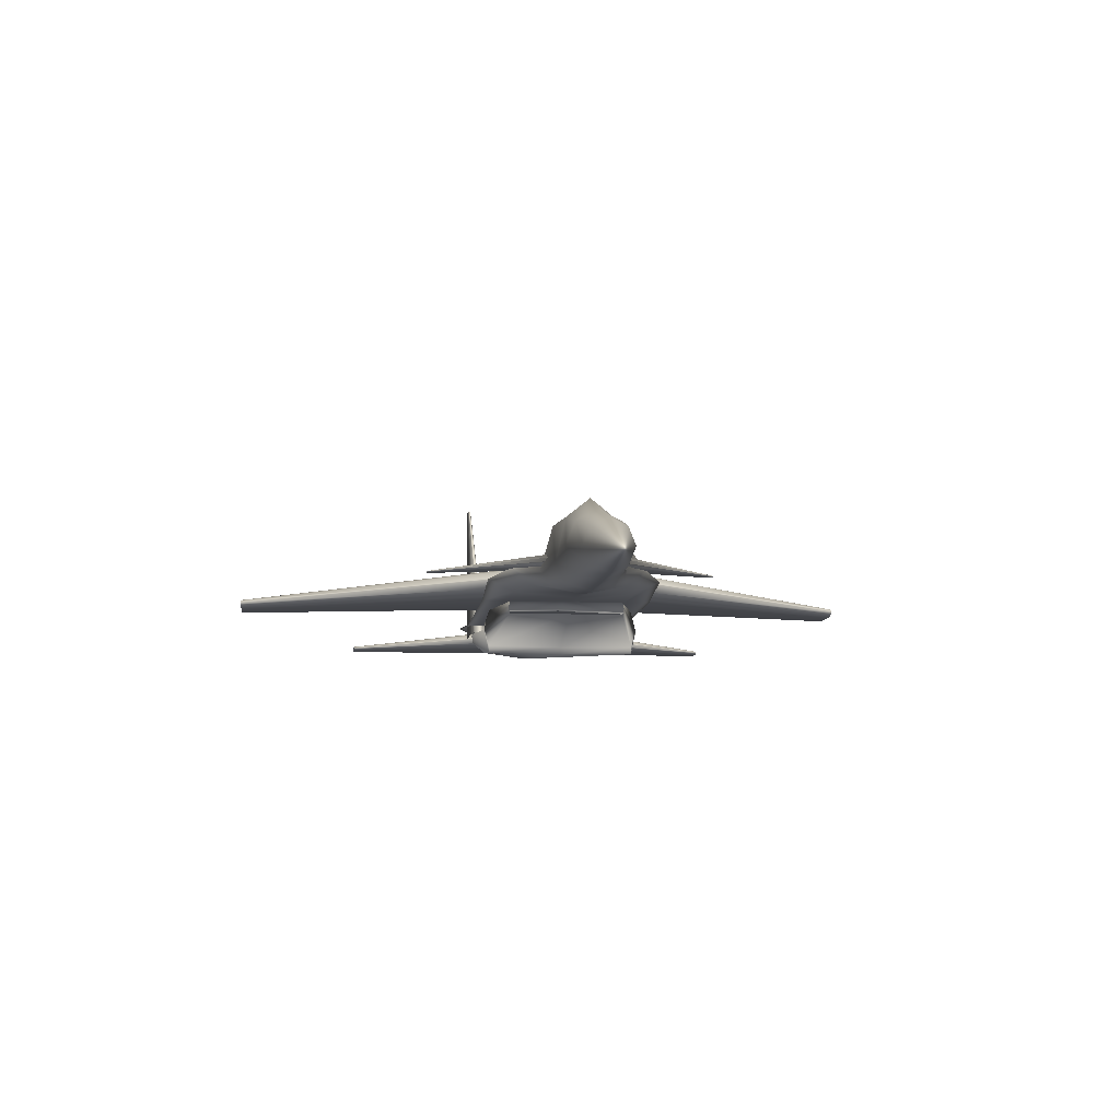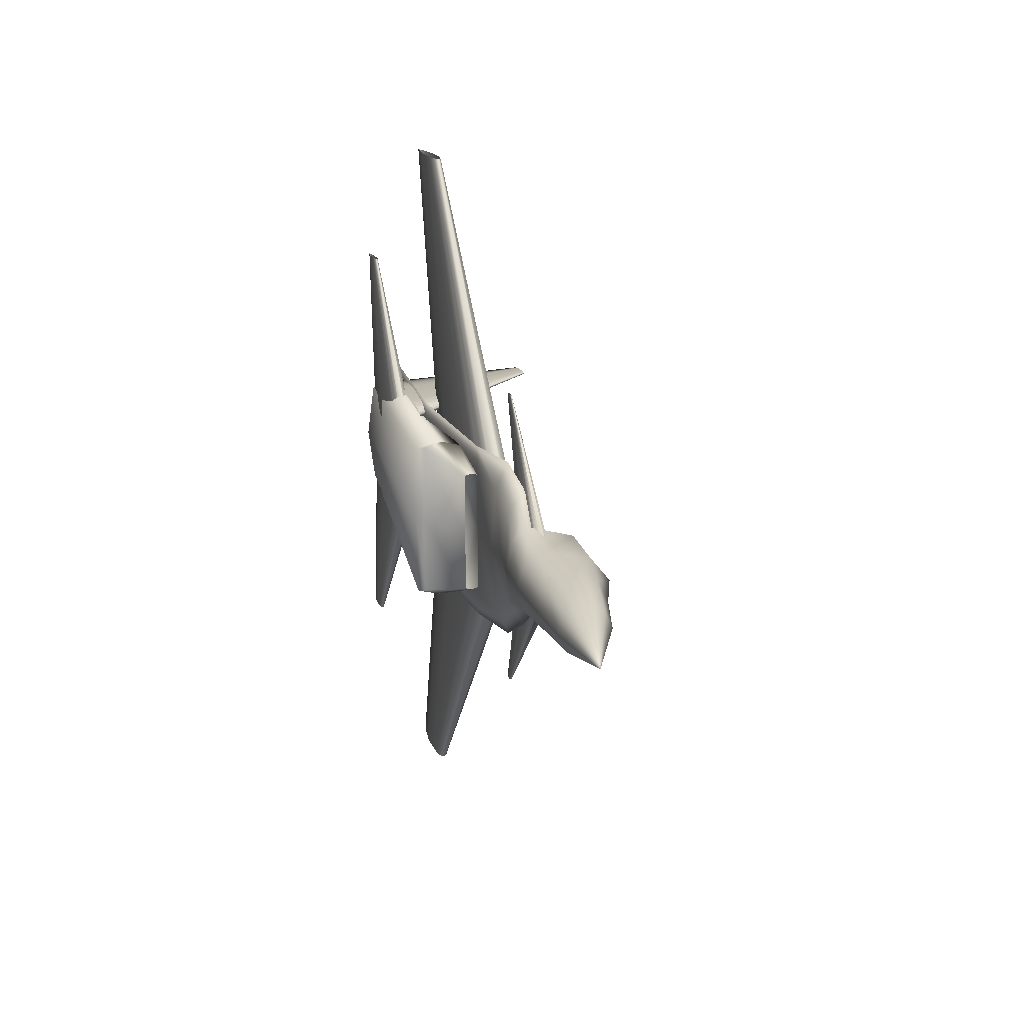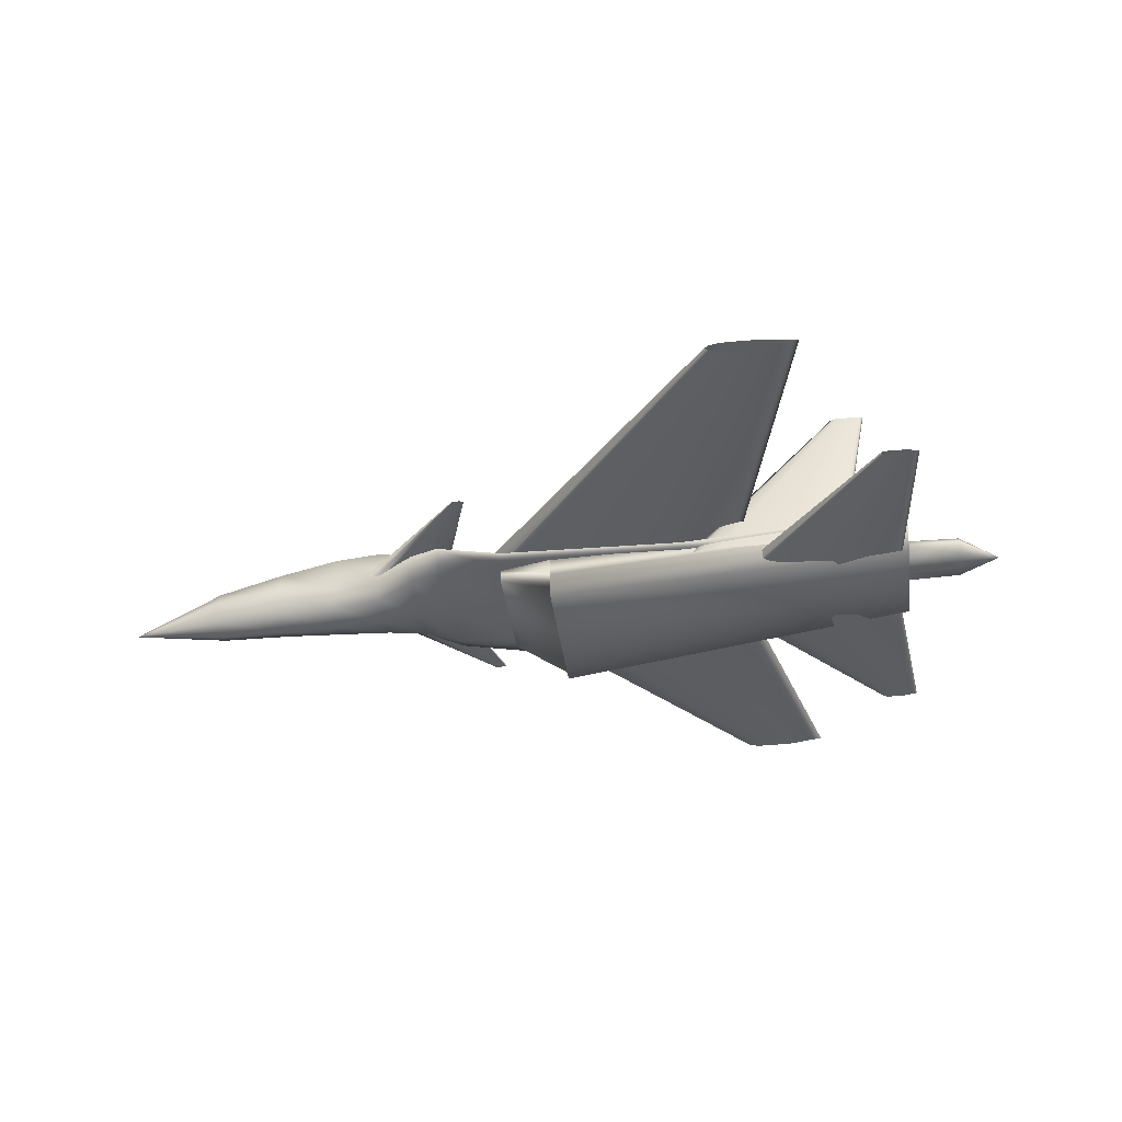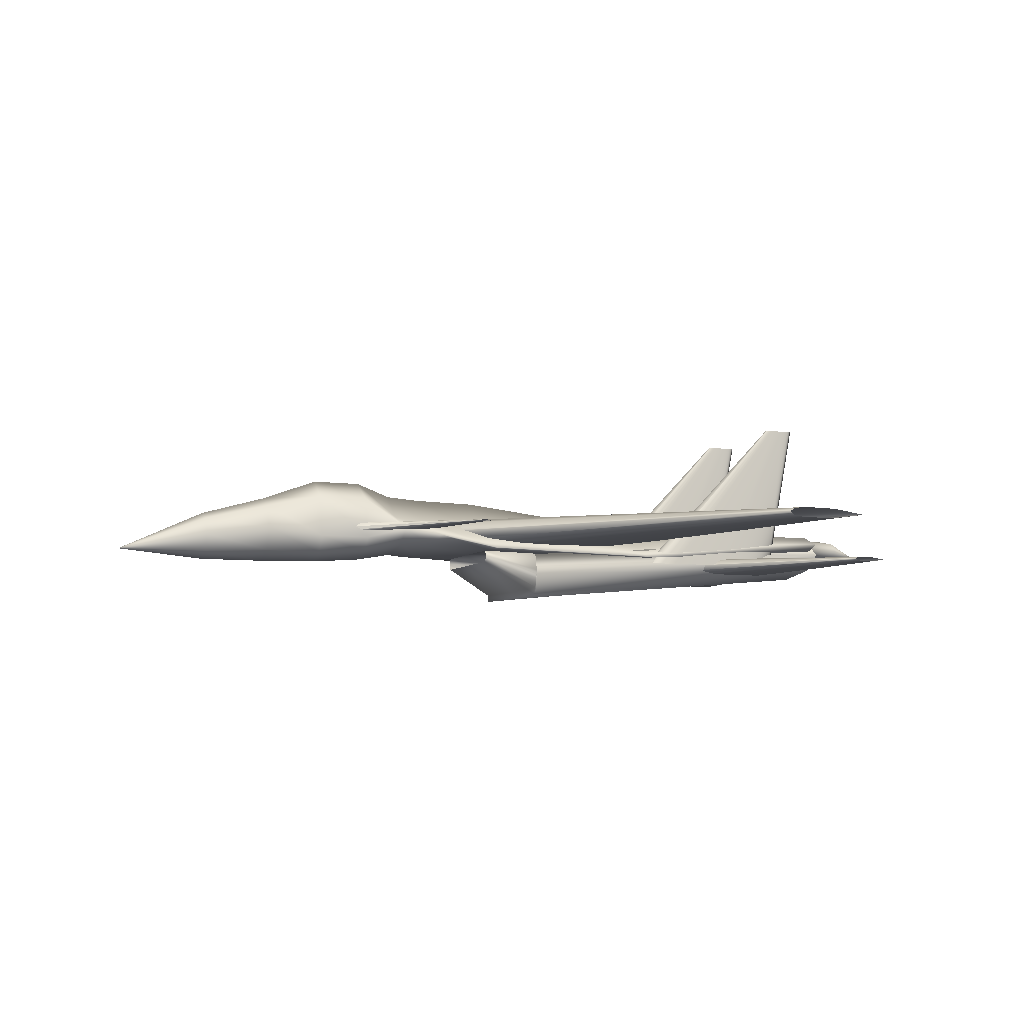
<metadata>
{"format":"obj","ext":"obj","renderer":"f3d","projection":"perspective","resolution":1024,"background":"white","views":[{"elev":-8.6,"azim":-97.0,"up":"+Z"},{"elev":16.7,"azim":-106.5,"up":"+Y"},{"elev":-37.3,"azim":7.3,"up":"+Z"},{"elev":-6.6,"azim":-21.2,"up":"+Z"}]}
</metadata>
<code>
v 0.3832 0.3797 0.1012
v 0.3983 0.3797 0.1123
v 0.4133 0.3797 0.1151
v 0.4284 0.3797 0.1179
v 0.4435 0.3797 0.1186
v 0.4736 0.3797 0.1193
v 0.5641 0.3797 0.1179
v 0.6847 0.3797 0.1012
v 0.5641 0.3797 0.08449
v 0.4736 0.3797 0.0831
v 0.4435 0.3797 0.08379
v 0.4284 0.3797 0.08449
v 0.4133 0.3797 0.08727
v 0.3983 0.3797 0.09005
v 0.6837 0.7357 0.1012
v 0.6883 0.7357 0.1045
v 0.6928 0.7357 0.1054
v 0.6974 0.7357 0.1062
v 0.7019 0.7357 0.1064
v 0.711 0.7357 0.1066
v 0.7383 0.7357 0.1062
v 0.7746 0.7357 0.1012
v 0.7383 0.7357 0.09615
v 0.711 0.7357 0.09573
v 0.7019 0.7357 0.09594
v 0.6974 0.7357 0.09615
v 0.6928 0.7357 0.09699
v 0.6883 0.7357 0.09783
v 0.3832 0.381 0.1012
v 0.3983 0.381 0.1123
v 0.4133 0.381 0.1151
v 0.4284 0.381 0.1179
v 0.4435 0.381 0.1186
v 0.4736 0.381 0.1193
v 0.5641 0.381 0.1179
v 0.6847 0.381 0.1012
v 0.5641 0.381 0.08449
v 0.4736 0.381 0.0831
v 0.4435 0.381 0.08379
v 0.4284 0.381 0.08449
v 0.4133 0.381 0.08727
v 0.3983 0.381 0.09005
v 0.6837 0.025 0.1012
v 0.6883 0.025 0.1045
v 0.6928 0.025 0.1054
v 0.6974 0.025 0.1062
v 0.7019 0.025 0.1064
v 0.711 0.025 0.1066
v 0.7383 0.025 0.1062
v 0.7746 0.025 0.1012
v 0.7383 0.025 0.09615
v 0.711 0.025 0.09573
v 0.7019 0.025 0.09594
v 0.6974 0.025 0.09615
v 0.6928 0.025 0.09699
v 0.6883 0.025 0.09783
v 0.2516 0.3804 0.1013
v 0.2574 0.3804 0.1055
v 0.2632 0.3804 0.1066
v 0.2689 0.3804 0.1077
v 0.2747 0.3804 0.1079
v 0.2862 0.3804 0.1082
v 0.3207 0.3804 0.1077
v 0.3667 0.3804 0.1013
v 0.3207 0.3804 0.09492
v 0.2862 0.3804 0.09439
v 0.2747 0.3804 0.09466
v 0.2689 0.3804 0.09492
v 0.2632 0.3804 0.09599
v 0.2574 0.3804 0.09705
v 0.4037 0.5338 0.1017
v 0.4043 0.5338 0.1022
v 0.405 0.5338 0.1023
v 0.4056 0.5338 0.1024
v 0.4063 0.5338 0.1024
v 0.4076 0.5338 0.1025
v 0.4115 0.5338 0.1024
v 0.4167 0.5338 0.1017
v 0.4115 0.5338 0.101
v 0.4076 0.5338 0.1009
v 0.4063 0.5338 0.1009
v 0.4056 0.5338 0.101
v 0.405 0.5338 0.1011
v 0.4043 0.5338 0.1012
v 0.4037 0.2269 0.1017
v 0.4043 0.2269 0.1022
v 0.405 0.2269 0.1023
v 0.4056 0.2269 0.1024
v 0.4063 0.2269 0.1024
v 0.4076 0.2269 0.1025
v 0.4115 0.2269 0.1024
v 0.4167 0.2269 0.1017
v 0.4115 0.2269 0.101
v 0.4076 0.2269 0.1009
v 0.4063 0.2269 0.1009
v 0.4056 0.2269 0.101
v 0.405 0.2269 0.1011
v 0.4043 0.2269 0.1012
v 0.6551 0.3792 0.06703
v 0.6655 0.3792 0.07474
v 0.6759 0.3792 0.07666
v 0.6864 0.3792 0.07859
v 0.6968 0.3792 0.07907
v 0.7177 0.3792 0.07955
v 0.7803 0.3792 0.07859
v 0.8637 0.3792 0.06703
v 0.7803 0.3792 0.05547
v 0.7177 0.3792 0.05451
v 0.6968 0.3792 0.05499
v 0.6864 0.3792 0.05547
v 0.6759 0.3792 0.0574
v 0.6655 0.3792 0.05933
v 0.8477 0.5986 0.06703
v 0.8496 0.5986 0.06846
v 0.8516 0.5986 0.06882
v 0.8535 0.5986 0.06918
v 0.8554 0.5986 0.06926
v 0.8593 0.5986 0.06935
v 0.8709 0.5986 0.06918
v 0.8864 0.5986 0.06703
v 0.8709 0.5986 0.06489
v 0.8593 0.5986 0.06471
v 0.8554 0.5986 0.0648
v 0.8535 0.5986 0.06489
v 0.8516 0.5986 0.06525
v 0.8496 0.5986 0.0656
v 0.6551 0.3815 0.06703
v 0.6655 0.3815 0.07474
v 0.6759 0.3815 0.07666
v 0.6864 0.3815 0.07859
v 0.6968 0.3815 0.07907
v 0.7177 0.3815 0.07955
v 0.7803 0.3815 0.07859
v 0.8637 0.3815 0.06703
v 0.7803 0.3815 0.05547
v 0.7177 0.3815 0.05451
v 0.6968 0.3815 0.05499
v 0.6864 0.3815 0.05547
v 0.6759 0.3815 0.0574
v 0.6655 0.3815 0.05933
v 0.8477 0.1621 0.06703
v 0.8496 0.1621 0.06846
v 0.8516 0.1621 0.06882
v 0.8535 0.1621 0.06918
v 0.8554 0.1621 0.06926
v 0.8593 0.1621 0.06935
v 0.8709 0.1621 0.06918
v 0.8864 0.1621 0.06703
v 0.8709 0.1621 0.06489
v 0.8593 0.1621 0.06471
v 0.8554 0.1621 0.0648
v 0.8535 0.1621 0.06489
v 0.8516 0.1621 0.06525
v 0.8496 0.1621 0.0656
v 0.025 0.3804 0.07019
v 0.1203 0.4056 0.08782
v 0.1203 0.3981 0.1064
v 0.1203 0.3804 0.1142
v 0.1203 0.3626 0.1064
v 0.1203 0.3551 0.08782
v 0.1203 0.3626 0.06929
v 0.1203 0.3804 0.06143
v 0.1203 0.3981 0.06929
v 0.1903 0.413 0.09767
v 0.1903 0.4033 0.1231
v 0.1903 0.3804 0.1339
v 0.1903 0.3574 0.1231
v 0.1903 0.3477 0.09767
v 0.1903 0.3574 0.07222
v 0.1903 0.3804 0.06143
v 0.1903 0.4033 0.07222
v 0.252 0.4154 0.08992
v 0.252 0.4049 0.1366
v 0.252 0.3804 0.1565
v 0.252 0.3558 0.1366
v 0.252 0.3453 0.08992
v 0.252 0.3558 0.07083
v 0.252 0.3804 0.06274
v 0.252 0.4049 0.07083
v 0.3044 0.425 0.08898
v 0.3044 0.4117 0.1362
v 0.3044 0.3804 0.1562
v 0.3044 0.349 0.1362
v 0.3044 0.3357 0.08898
v 0.3044 0.349 0.07325
v 0.3044 0.3804 0.06658
v 0.3044 0.4117 0.07325
v 0.3422 0.4504 0.09804
v 0.3422 0.4085 0.1157
v 0.3422 0.3804 0.1421
v 0.3422 0.3522 0.1157
v 0.3422 0.3103 0.09804
v 0.3422 0.3312 0.08064
v 0.3422 0.3804 0.07326
v 0.3422 0.4295 0.08064
v 0.3771 0.4714 0.09052
v 0.3771 0.4175 0.1105
v 0.3771 0.3804 0.1394
v 0.3771 0.3432 0.1105
v 0.3771 0.2893 0.09052
v 0.3771 0.3164 0.07783
v 0.3771 0.3804 0.07244
v 0.3771 0.4443 0.07783
v 0.4458 0.4714 0.07761
v 0.4458 0.4179 0.1024
v 0.4458 0.3804 0.1378
v 0.4458 0.3428 0.1024
v 0.4458 0.2893 0.07761
v 0.4458 0.3164 0.07719
v 0.4458 0.3804 0.07701
v 0.4458 0.4443 0.07719
v 0.6387 0.4714 0.07335
v 0.6387 0.4245 0.09361
v 0.6387 0.3804 0.1152
v 0.6387 0.3362 0.09361
v 0.6387 0.2893 0.07335
v 0.6387 0.3164 0.07306
v 0.6387 0.3804 0.07293
v 0.6387 0.4443 0.07306
v 0.8717 0.4644 0.09657
v 0.8717 0.4394 0.1068
v 0.8717 0.3804 0.1111
v 0.8717 0.3213 0.1068
v 0.8717 0.2963 0.09657
v 0.8717 0.3213 0.08353
v 0.8717 0.3804 0.07801
v 0.8717 0.4394 0.08353
v 0.873 0.4084 0.09461
v 0.873 0.4 0.1061
v 0.873 0.3804 0.1109
v 0.873 0.3607 0.1061
v 0.873 0.3523 0.09461
v 0.873 0.3607 0.08313
v 0.873 0.3804 0.07827
v 0.873 0.4 0.08313
v 0.933 0.4084 0.09487
v 0.933 0.4 0.1048
v 0.933 0.3804 0.109
v 0.933 0.3607 0.1048
v 0.933 0.3523 0.09487
v 0.933 0.3607 0.08495
v 0.933 0.3804 0.08074
v 0.933 0.4 0.08495
v 0.975 0.3804 0.08981
v 0.4426 0.4434 0.07003
v 0.4426 0.4417 0.0765
v 0.4426 0.3835 0.07668
v 0.4426 0.319 0.0765
v 0.4426 0.3173 0.07003
v 0.4426 0.319 0.06355
v 0.4426 0.3769 0.06337
v 0.4426 0.4417 0.06355
v 0.4986 0.4644 0.0537
v 0.4986 0.4594 0.07328
v 0.4986 0.3805 0.07452
v 0.4986 0.3013 0.07328
v 0.4986 0.2963 0.0537
v 0.4986 0.3013 0.03413
v 0.4986 0.3802 0.03288
v 0.4986 0.4594 0.03413
v 0.4986 0.4644 0.04968
v 0.4986 0.4592 0.07282
v 0.4986 0.3804 0.07436
v 0.4986 0.3015 0.07282
v 0.4986 0.2963 0.04968
v 0.4986 0.3015 0.02654
v 0.4986 0.3802 0.025
v 0.4986 0.4592 0.02654
v 0.8768 0.4574 0.08434
v 0.8768 0.4348 0.1021
v 0.8768 0.3804 0.1094
v 0.8768 0.3259 0.1021
v 0.8768 0.3033 0.08434
v 0.8768 0.3259 0.06662
v 0.8768 0.3804 0.05929
v 0.8768 0.4348 0.06662
v 0.6443 0.4573 0.06657
v 0.6526 0.4623 0.06657
v 0.6609 0.4636 0.06657
v 0.6692 0.4649 0.06657
v 0.6774 0.4652 0.06657
v 0.694 0.4655 0.06657
v 0.7436 0.4649 0.06657
v 0.8098 0.4573 0.06657
v 0.7436 0.4496 0.06657
v 0.694 0.449 0.06657
v 0.6774 0.4493 0.06657
v 0.6692 0.4496 0.06657
v 0.6609 0.4509 0.06657
v 0.6526 0.4522 0.06657
v 0.8085 0.4573 0.2371
v 0.8102 0.4583 0.2371
v 0.812 0.4586 0.2371
v 0.8137 0.4588 0.2371
v 0.8154 0.4589 0.2371
v 0.8188 0.459 0.2371
v 0.8292 0.4588 0.2371
v 0.8429 0.4573 0.2371
v 0.8292 0.4557 0.2371
v 0.8188 0.4555 0.2371
v 0.8154 0.4556 0.2371
v 0.8137 0.4557 0.2371
v 0.812 0.4559 0.2371
v 0.8102 0.4562 0.2371
v 0.6443 0.3034 0.06657
v 0.6526 0.3085 0.06657
v 0.6609 0.3098 0.06657
v 0.6692 0.3111 0.06657
v 0.6774 0.3114 0.06657
v 0.694 0.3117 0.06657
v 0.7436 0.3111 0.06657
v 0.8098 0.3034 0.06657
v 0.7436 0.2958 0.06657
v 0.694 0.2952 0.06657
v 0.6774 0.2955 0.06657
v 0.6692 0.2958 0.06657
v 0.6609 0.2971 0.06657
v 0.6526 0.2984 0.06657
v 0.8085 0.3034 0.2371
v 0.8102 0.3045 0.2371
v 0.812 0.3048 0.2371
v 0.8137 0.305 0.2371
v 0.8154 0.3051 0.2371
v 0.8188 0.3052 0.2371
v 0.8292 0.305 0.2371
v 0.8429 0.3034 0.2371
v 0.8292 0.3019 0.2371
v 0.8188 0.3017 0.2371
v 0.8154 0.3018 0.2371
v 0.8137 0.3019 0.2371
v 0.812 0.3021 0.2371
v 0.8102 0.3024 0.2371
v 0.2148 0.3776 0.1029
v 0.2479 0.3776 0.1029
v 0.2479 0.3941 0.1029
v 0.2148 0.3941 0.1029
v 0.2148 0.3776 0.1305
v 0.2479 0.3776 0.1305
v 0.2479 0.3941 0.1305
v 0.2148 0.3941 0.1305
f 1 16 15
f 2 17 16
f 3 18 17
f 4 19 18
f 5 20 19
f 6 21 20
f 7 22 21
f 8 23 22
f 9 24 23
f 10 25 24
f 11 26 25
f 12 27 26
f 13 28 27
f 14 15 28
f 1 2 16
f 2 3 17
f 3 4 18
f 4 5 19
f 5 6 20
f 6 7 21
f 7 8 22
f 8 9 23
f 9 10 24
f 10 11 25
f 11 12 26
f 12 13 27
f 13 14 28
f 14 1 15
f 29 44 43
f 30 45 44
f 31 46 45
f 32 47 46
f 33 48 47
f 34 49 48
f 35 50 49
f 36 51 50
f 37 52 51
f 38 53 52
f 39 54 53
f 40 55 54
f 41 56 55
f 42 43 56
f 29 30 44
f 30 31 45
f 31 32 46
f 32 33 47
f 33 34 48
f 34 35 49
f 35 36 50
f 36 37 51
f 37 38 52
f 38 39 53
f 39 40 54
f 40 41 55
f 41 42 56
f 42 29 43
f 57 72 71
f 58 73 72
f 59 74 73
f 60 75 74
f 61 76 75
f 62 77 76
f 63 78 77
f 64 79 78
f 65 80 79
f 66 81 80
f 67 82 81
f 68 83 82
f 69 84 83
f 70 71 84
f 57 58 72
f 58 59 73
f 59 60 74
f 60 61 75
f 61 62 76
f 62 63 77
f 63 64 78
f 64 65 79
f 65 66 80
f 66 67 81
f 67 68 82
f 68 69 83
f 69 70 84
f 70 57 71
f 57 86 85
f 58 87 86
f 59 88 87
f 60 89 88
f 61 90 89
f 62 91 90
f 63 92 91
f 64 93 92
f 65 94 93
f 66 95 94
f 67 96 95
f 68 97 96
f 69 98 97
f 70 85 98
f 57 58 86
f 58 59 87
f 59 60 88
f 60 61 89
f 61 62 90
f 62 63 91
f 63 64 92
f 64 65 93
f 65 66 94
f 66 67 95
f 67 68 96
f 68 69 97
f 69 70 98
f 70 57 85
f 99 114 113
f 100 115 114
f 101 116 115
f 102 117 116
f 103 118 117
f 104 119 118
f 105 120 119
f 106 121 120
f 107 122 121
f 108 123 122
f 109 124 123
f 110 125 124
f 111 126 125
f 112 113 126
f 99 100 114
f 100 101 115
f 101 102 116
f 102 103 117
f 103 104 118
f 104 105 119
f 105 106 120
f 106 107 121
f 107 108 122
f 108 109 123
f 109 110 124
f 110 111 125
f 111 112 126
f 112 99 113
f 127 142 141
f 128 143 142
f 129 144 143
f 130 145 144
f 131 146 145
f 132 147 146
f 133 148 147
f 134 149 148
f 135 150 149
f 136 151 150
f 137 152 151
f 138 153 152
f 139 154 153
f 140 141 154
f 127 128 142
f 128 129 143
f 129 130 144
f 130 131 145
f 131 132 146
f 132 133 147
f 133 134 148
f 134 135 149
f 135 136 150
f 136 137 151
f 137 138 152
f 138 139 153
f 139 140 154
f 140 127 141
f 155 157 156
f 155 158 157
f 155 159 158
f 155 160 159
f 155 161 160
f 155 162 161
f 155 163 162
f 155 156 163
f 156 165 164
f 157 166 165
f 158 167 166
f 159 168 167
f 160 169 168
f 161 170 169
f 162 171 170
f 163 164 171
f 164 173 172
f 165 174 173
f 166 175 174
f 167 176 175
f 168 177 176
f 169 178 177
f 170 179 178
f 171 172 179
f 172 181 180
f 173 182 181
f 174 183 182
f 175 184 183
f 176 185 184
f 177 186 185
f 178 187 186
f 179 180 187
f 180 189 188
f 181 190 189
f 182 191 190
f 183 192 191
f 184 193 192
f 185 194 193
f 186 195 194
f 187 188 195
f 188 197 196
f 189 198 197
f 190 199 198
f 191 200 199
f 192 201 200
f 193 202 201
f 194 203 202
f 195 196 203
f 196 205 204
f 197 206 205
f 198 207 206
f 199 208 207
f 200 209 208
f 201 210 209
f 202 211 210
f 203 204 211
f 204 213 212
f 205 214 213
f 206 215 214
f 207 216 215
f 208 217 216
f 209 218 217
f 210 219 218
f 211 212 219
f 212 221 220
f 213 222 221
f 214 223 222
f 215 224 223
f 216 225 224
f 217 226 225
f 218 227 226
f 219 220 227
f 220 229 228
f 221 230 229
f 222 231 230
f 223 232 231
f 224 233 232
f 225 234 233
f 226 235 234
f 227 228 235
f 228 237 236
f 229 238 237
f 230 239 238
f 231 240 239
f 232 241 240
f 233 242 241
f 234 243 242
f 235 236 243
f 156 157 165
f 157 158 166
f 158 159 167
f 159 160 168
f 160 161 169
f 161 162 170
f 162 163 171
f 163 156 164
f 164 165 173
f 165 166 174
f 166 167 175
f 167 168 176
f 168 169 177
f 169 170 178
f 170 171 179
f 171 164 172
f 172 173 181
f 173 174 182
f 174 175 183
f 175 176 184
f 176 177 185
f 177 178 186
f 178 179 187
f 179 172 180
f 180 181 189
f 181 182 190
f 182 183 191
f 183 184 192
f 184 185 193
f 185 186 194
f 186 187 195
f 187 180 188
f 188 189 197
f 189 190 198
f 190 191 199
f 191 192 200
f 192 193 201
f 193 194 202
f 194 195 203
f 195 188 196
f 196 197 205
f 197 198 206
f 198 199 207
f 199 200 208
f 200 201 209
f 201 202 210
f 202 203 211
f 203 196 204
f 204 205 213
f 205 206 214
f 206 207 215
f 207 208 216
f 208 209 217
f 209 210 218
f 210 211 219
f 211 204 212
f 212 213 221
f 213 214 222
f 214 215 223
f 215 216 224
f 216 217 225
f 217 218 226
f 218 219 227
f 219 212 220
f 220 221 229
f 221 222 230
f 222 223 231
f 223 224 232
f 224 225 233
f 225 226 234
f 226 227 235
f 227 220 228
f 228 229 237
f 229 230 238
f 230 231 239
f 231 232 240
f 232 233 241
f 233 234 242
f 234 235 243
f 235 228 236
f 236 237 244
f 237 238 244
f 238 239 244
f 239 240 244
f 240 241 244
f 241 242 244
f 242 243 244
f 243 236 244
f 245 254 253
f 246 255 254
f 247 256 255
f 248 257 256
f 249 258 257
f 250 259 258
f 251 260 259
f 252 253 260
f 253 262 261
f 254 263 262
f 255 264 263
f 256 265 264
f 257 266 265
f 258 267 266
f 259 268 267
f 260 261 268
f 261 270 269
f 262 271 270
f 263 272 271
f 264 273 272
f 265 274 273
f 266 275 274
f 267 276 275
f 268 269 276
f 245 246 254
f 246 247 255
f 247 248 256
f 248 249 257
f 249 250 258
f 250 251 259
f 251 252 260
f 252 245 253
f 253 254 262
f 254 255 263
f 255 256 264
f 256 257 265
f 257 258 266
f 258 259 267
f 259 260 268
f 260 253 261
f 261 262 270
f 262 263 271
f 263 264 272
f 264 265 273
f 265 266 274
f 266 267 275
f 267 268 276
f 268 261 269
f 277 292 291
f 278 293 292
f 279 294 293
f 280 295 294
f 281 296 295
f 282 297 296
f 283 298 297
f 284 299 298
f 285 300 299
f 286 301 300
f 287 302 301
f 288 303 302
f 289 304 303
f 290 291 304
f 277 278 292
f 278 279 293
f 279 280 294
f 280 281 295
f 281 282 296
f 282 283 297
f 283 284 298
f 284 285 299
f 285 286 300
f 286 287 301
f 287 288 302
f 288 289 303
f 289 290 304
f 290 277 291
f 305 320 319
f 306 321 320
f 307 322 321
f 308 323 322
f 309 324 323
f 310 325 324
f 311 326 325
f 312 327 326
f 313 328 327
f 314 329 328
f 315 330 329
f 316 331 330
f 317 332 331
f 318 319 332
f 305 306 320
f 306 307 321
f 307 308 322
f 308 309 323
f 309 310 324
f 310 311 325
f 311 312 326
f 312 313 327
f 313 314 328
f 314 315 329
f 315 316 330
f 316 317 331
f 317 318 332
f 318 305 319
f 333 336 334
f 334 336 335
f 333 338 337
f 333 334 338
f 333 337 336
f 336 337 340
f 336 340 339
f 336 339 335
f 334 339 338
f 334 335 339
f 338 340 337
f 338 339 340

</code>
